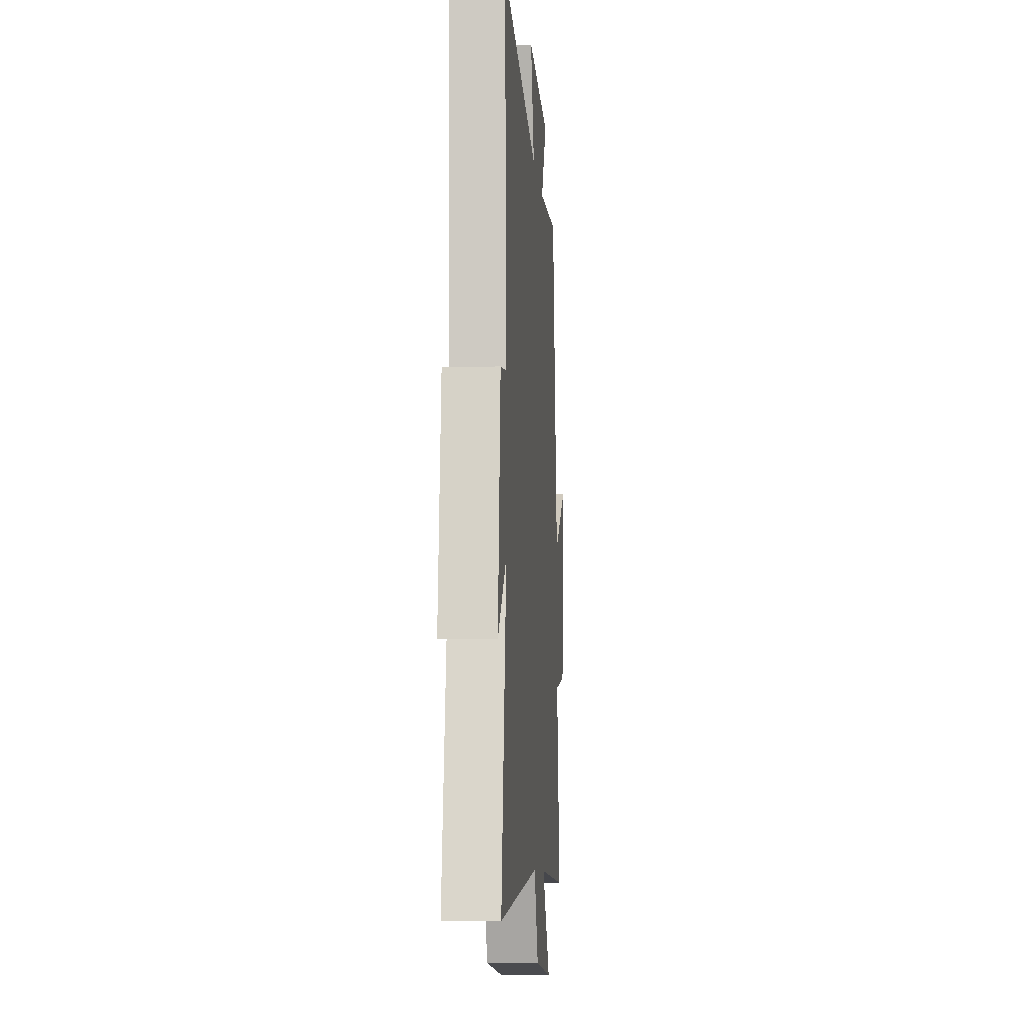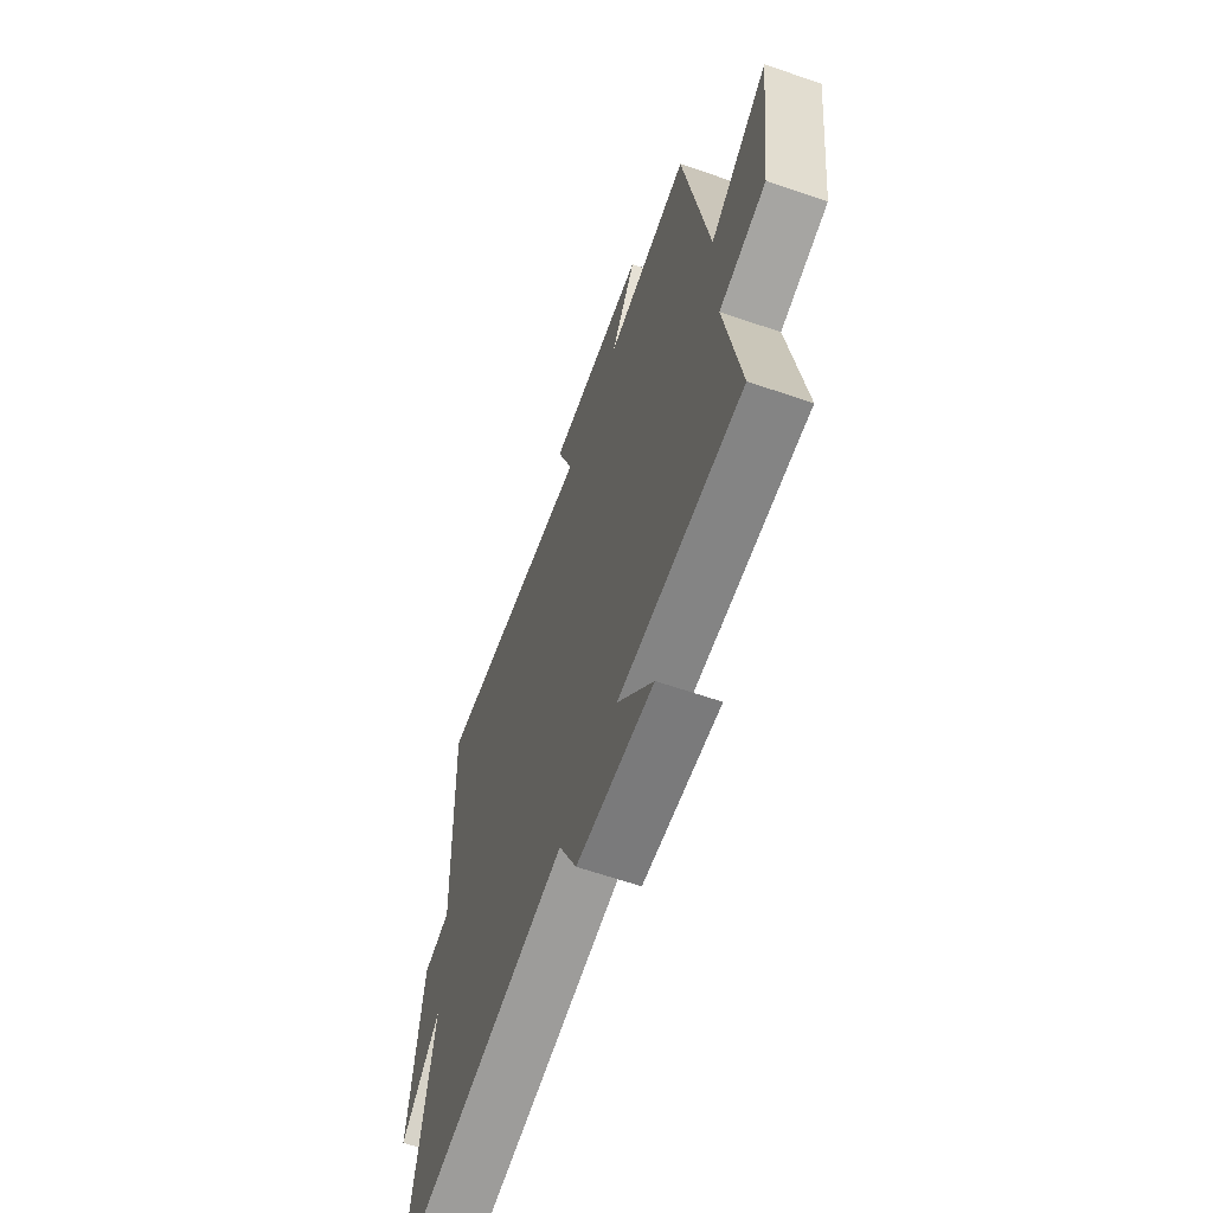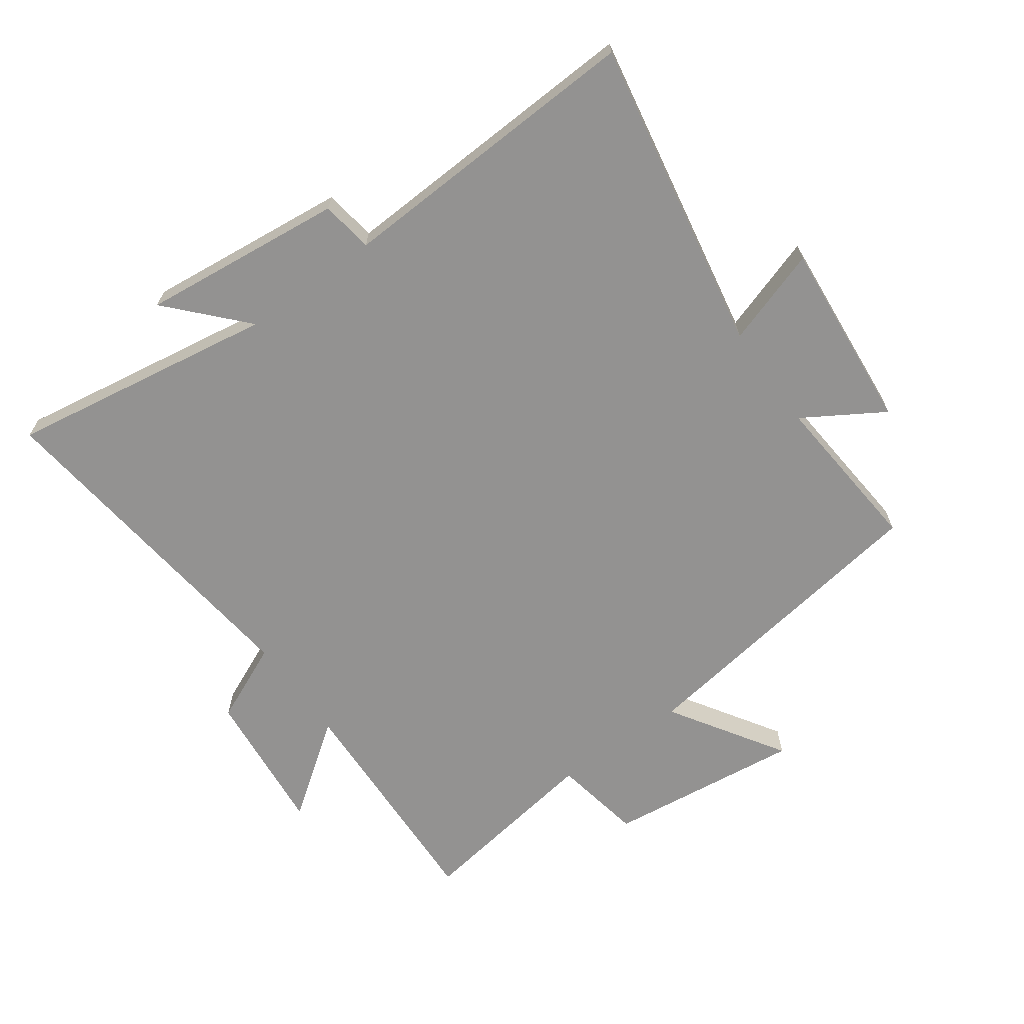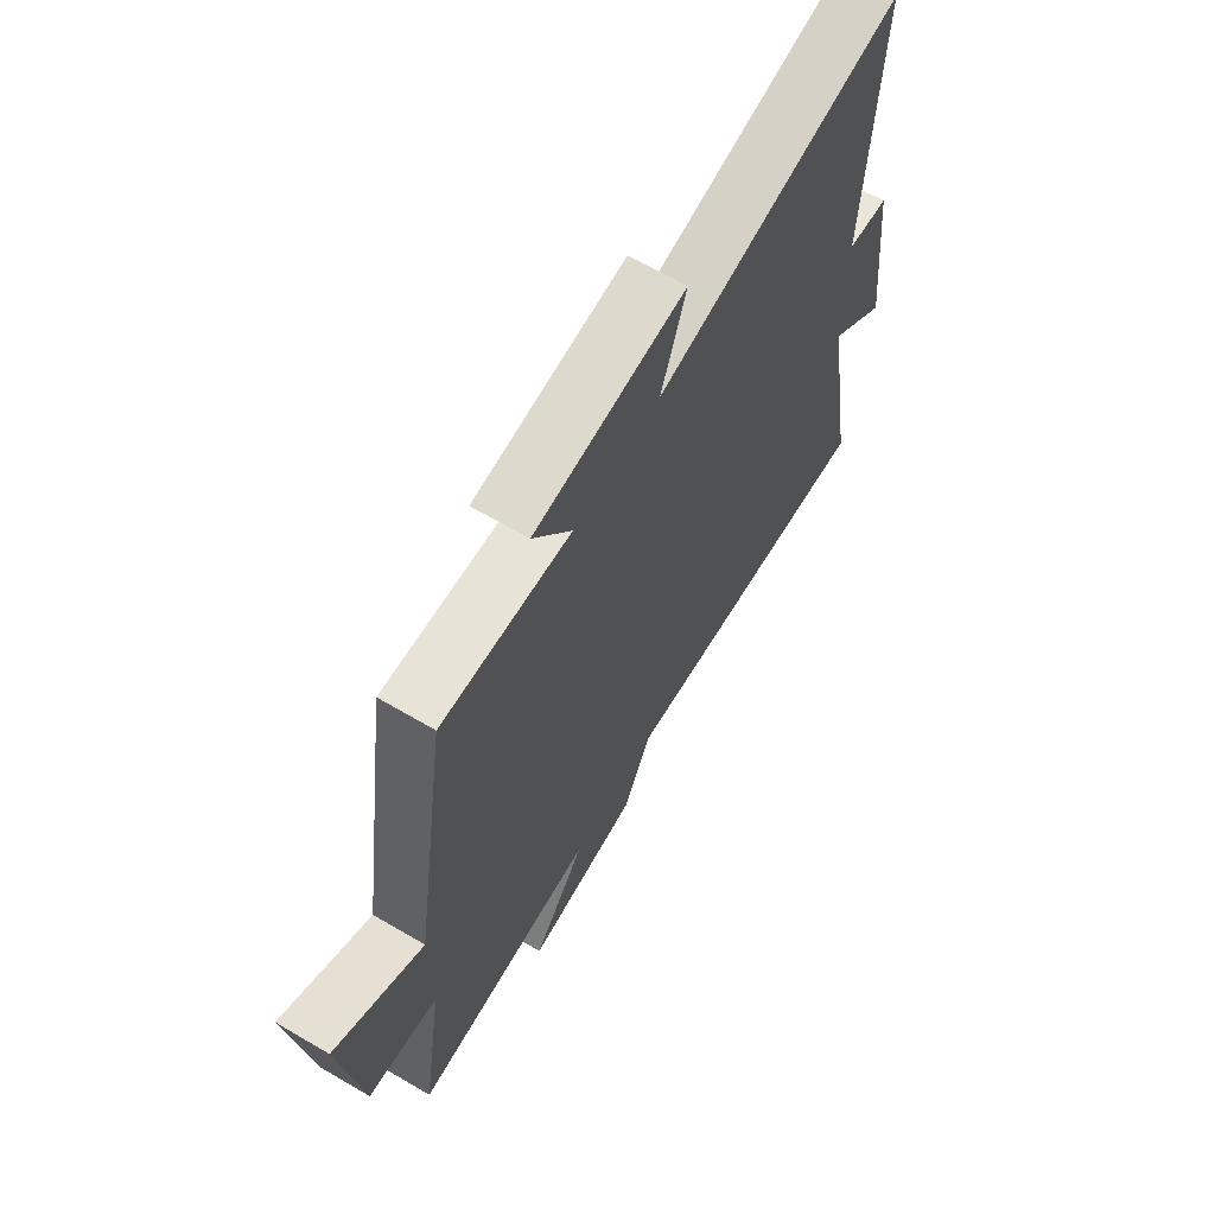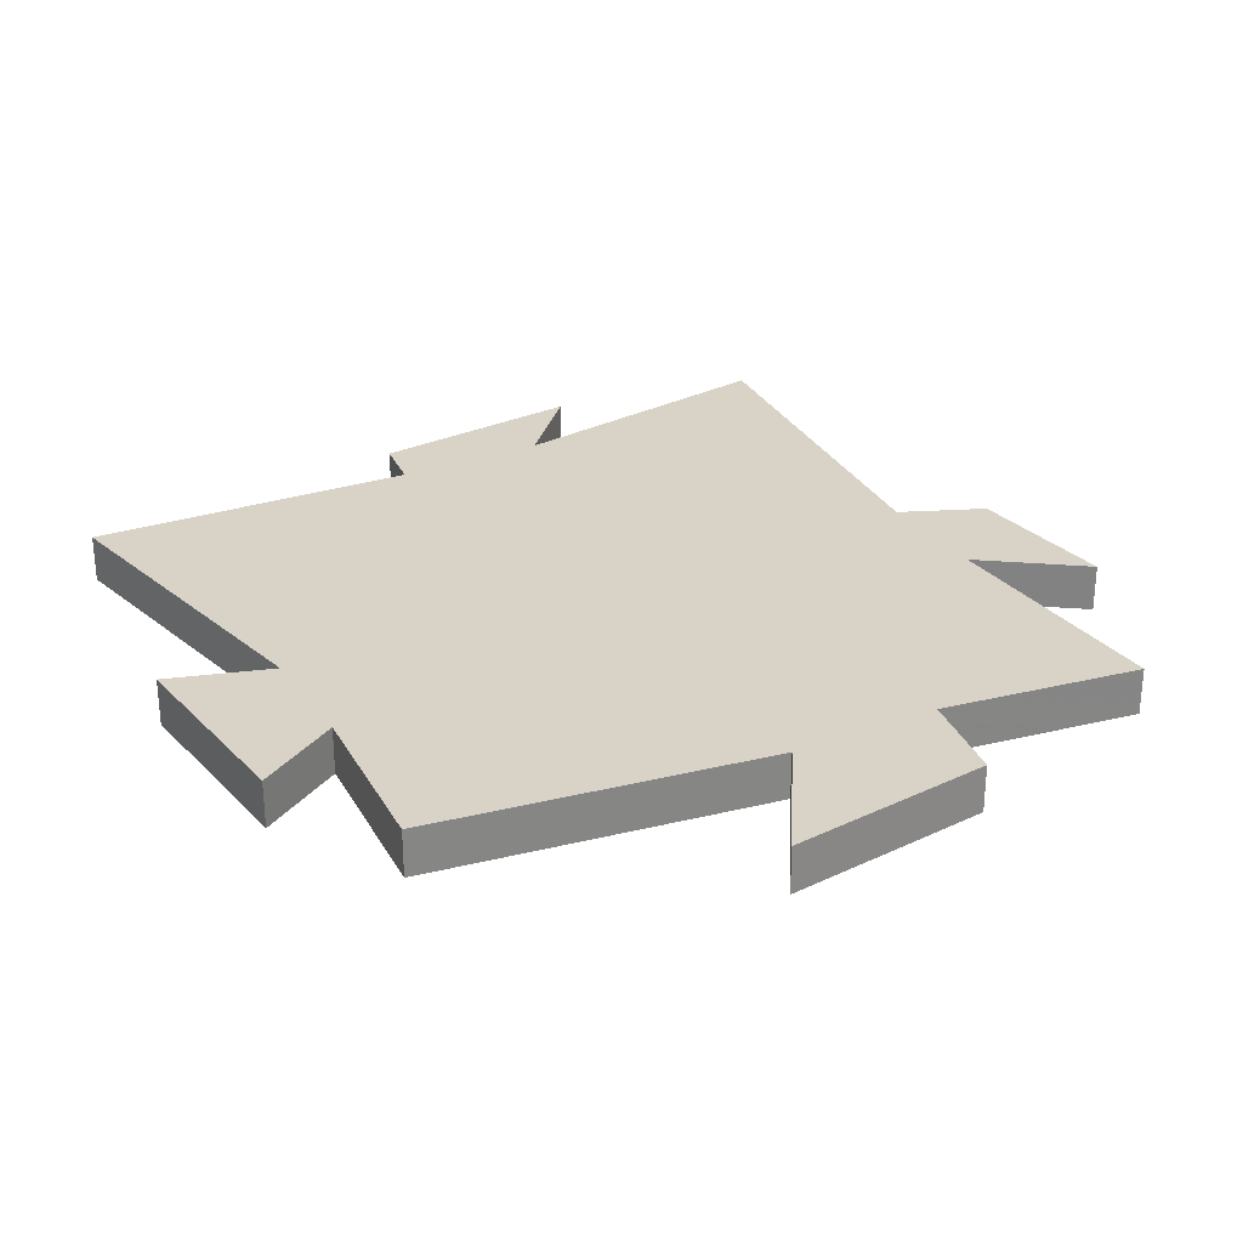
<metadata>
{"format":"obj","ext":"obj","renderer":"f3d","projection":"perspective","resolution":1024,"background":"white","views":[{"elev":-8.5,"azim":-85.5,"up":"+Z"},{"elev":-63.8,"azim":70.9,"up":"+Z"},{"elev":-66.4,"azim":-54.1,"up":"+Y"},{"elev":66.6,"azim":120.4,"up":"+Z"},{"elev":28.2,"azim":61.1,"up":"+Y"}]}
</metadata>
<code>
v 0.425 0.07 0.522
v 0.5 0.07 0.014
v 0.683 0.07 0.13
v 0.645 0.07 -0.184
v 0.5 0.07 -0.21
v 0.546 0.07 -0.516
v 0.165 0.07 -0.5
v 0.275 0.07 -0.651
v 0.039 0.07 -0.627
v -0.017 0.07 -0.5
v -0.57 0.07 -0.562
v -0.5 0.07 -0.132
v -0.62 0.07 -0.242
v -0.584 0.07 0.084
v -0.5 0.07 0.096
v -0.522 0.07 0.594
v -0.017 0.07 0.5
v -0.068 0.07 0.656
v 0.24 0.07 0.628
v 0.161 0.07 0.5
v 0.425 0 0.522
v 0.5 0 0.014
v 0.683 0 0.13
v 0.645 0 -0.184
v 0.5 0 -0.21
v 0.546 0 -0.516
v 0.165 0 -0.5
v 0.275 0 -0.651
v 0.039 0 -0.627
v -0.017 0 -0.5
v -0.57 0 -0.562
v -0.5 0 -0.132
v -0.62 0 -0.242
v -0.584 0 0.084
v -0.5 0 0.096
v -0.522 0 0.594
v -0.017 0 0.5
v -0.068 0 0.656
v 0.24 0 0.628
v 0.161 0 0.5
f 17 18 19 20
f 15 16 17
f 15 17 20
f 12 13 14 15
f 20 1 2
f 15 20 2
f 12 15 2
f 10 11 12 2
f 7 8 9 10
f 5 6 7
f 10 2 3
f 7 10 3
f 5 7 3
f 3 4 5
f 40 39 38 37
f 37 36 35
f 40 37 35
f 35 34 33 32
f 22 21 40
f 22 40 35
f 22 35 32
f 22 32 31 30
f 30 29 28 27
f 27 26 25
f 23 22 30
f 23 30 27
f 23 27 25
f 25 24 23
f 1 21 22 2
f 2 22 23 3
f 3 23 24 4
f 4 24 25 5
f 5 25 26 6
f 6 26 27 7
f 7 27 28 8
f 8 28 29 9
f 9 29 30 10
f 10 30 31 11
f 11 31 32 12
f 12 32 33 13
f 13 33 34 14
f 14 34 35 15
f 15 35 36 16
f 16 36 37 17
f 17 37 38 18
f 18 38 39 19
f 19 39 40 20
f 20 40 21 1

</code>
